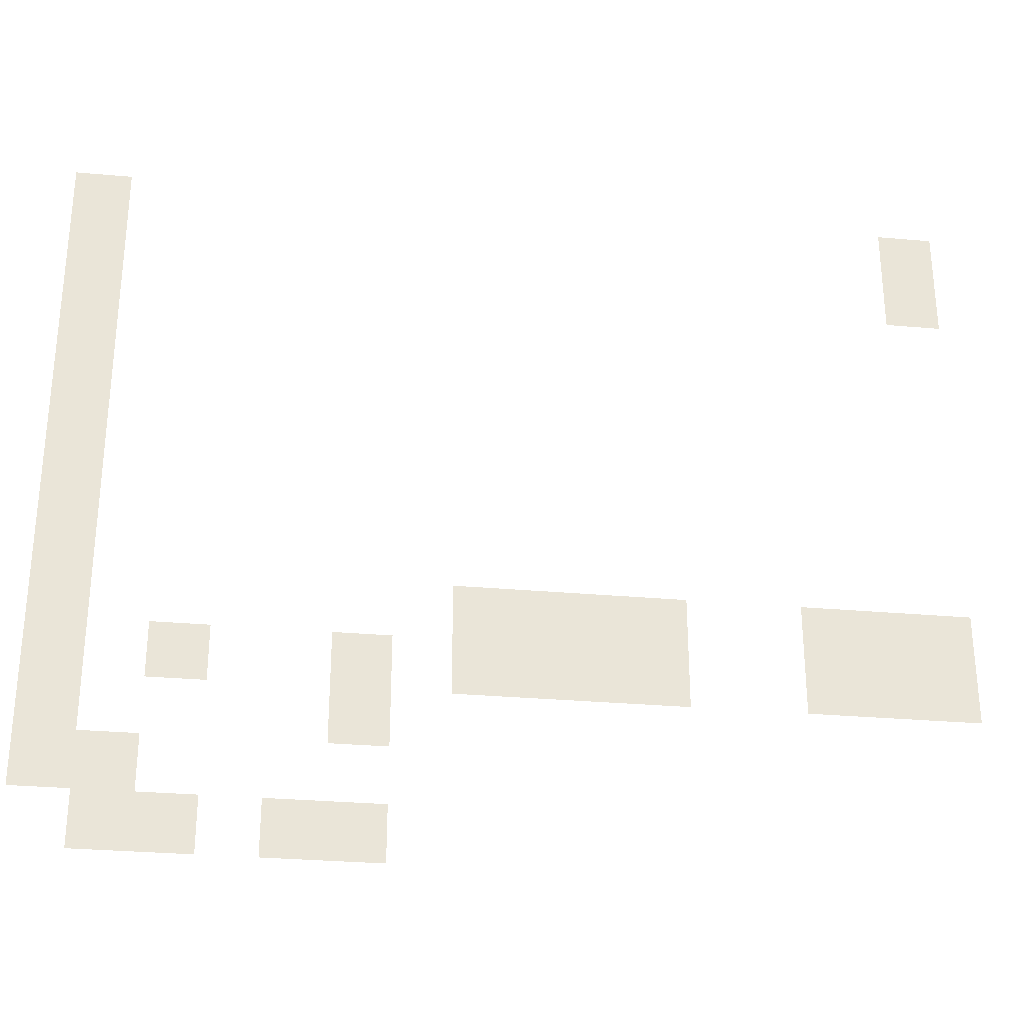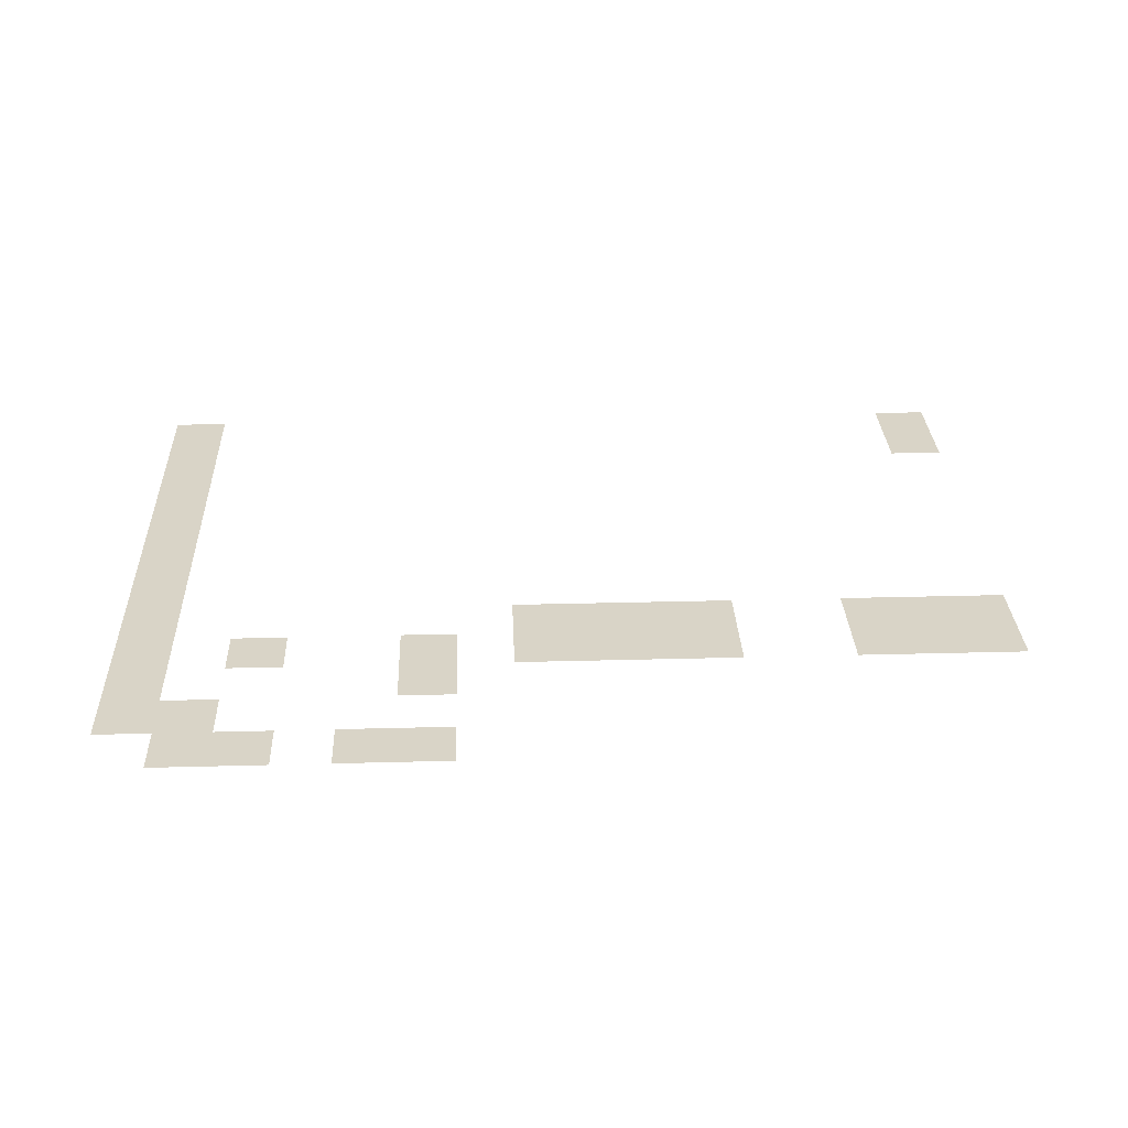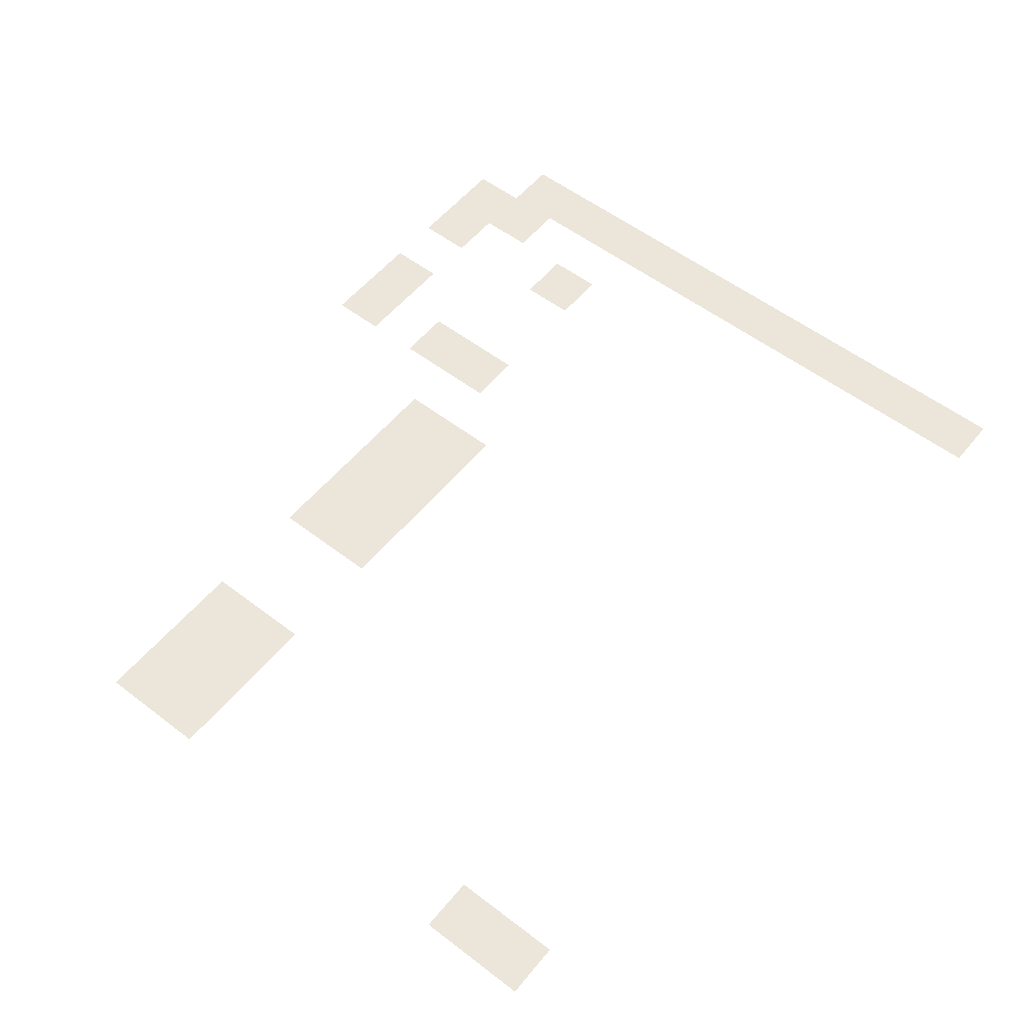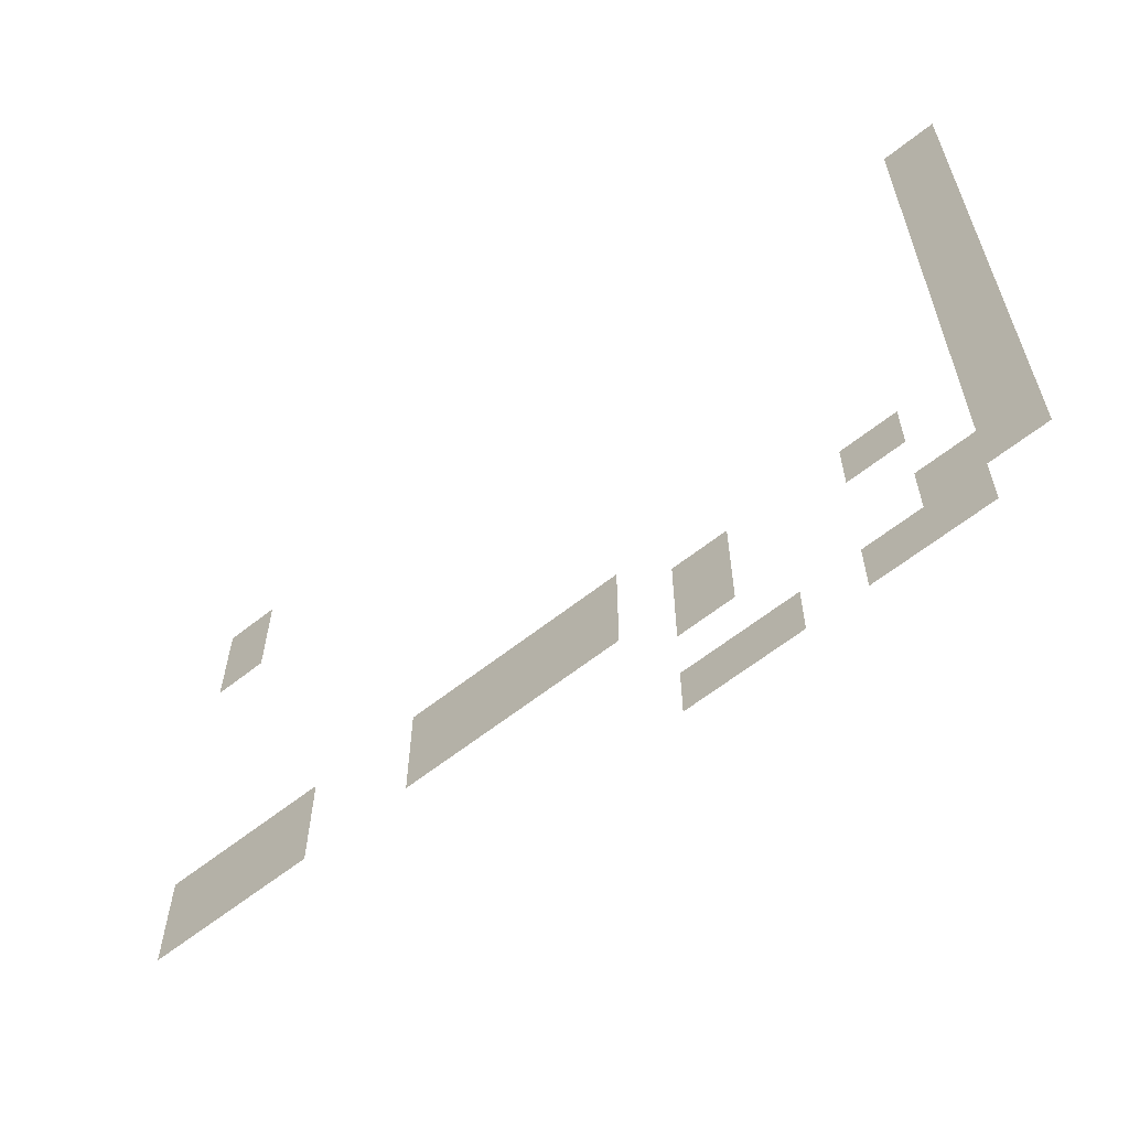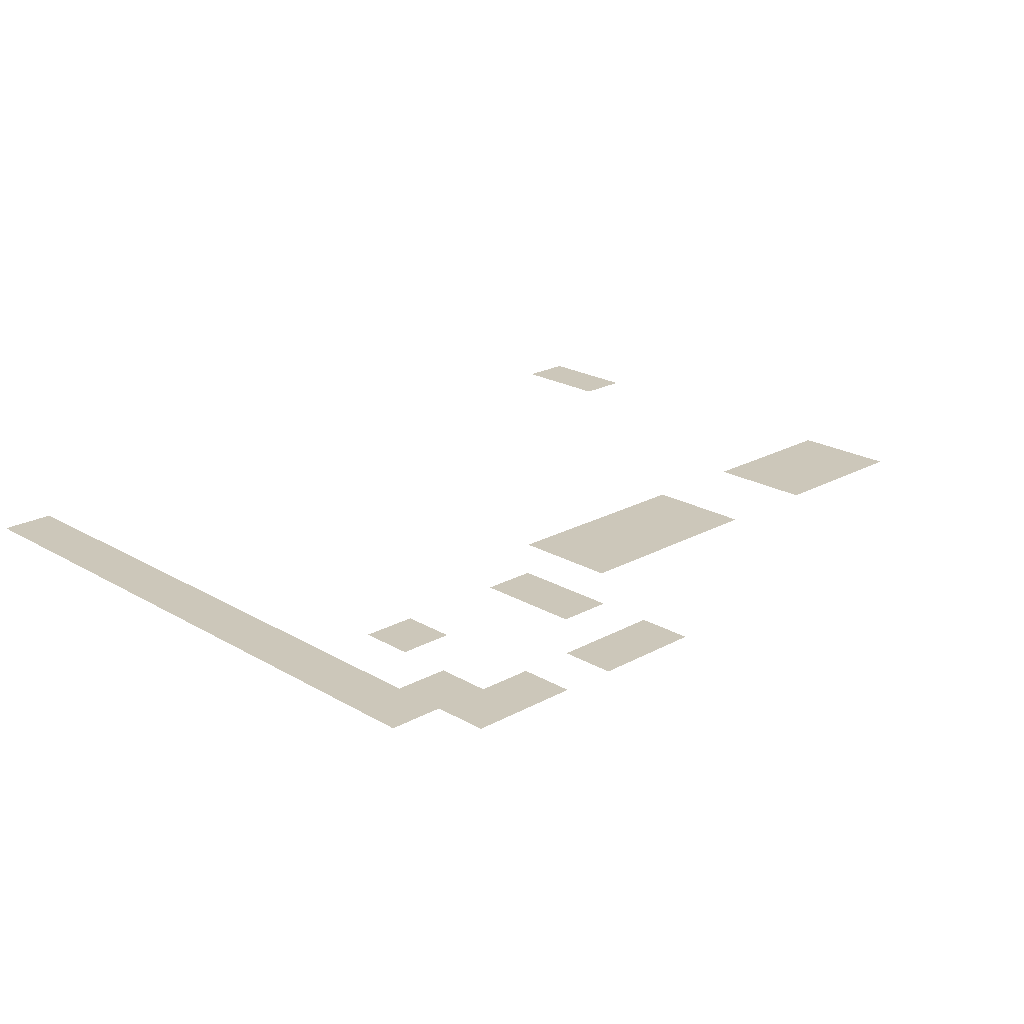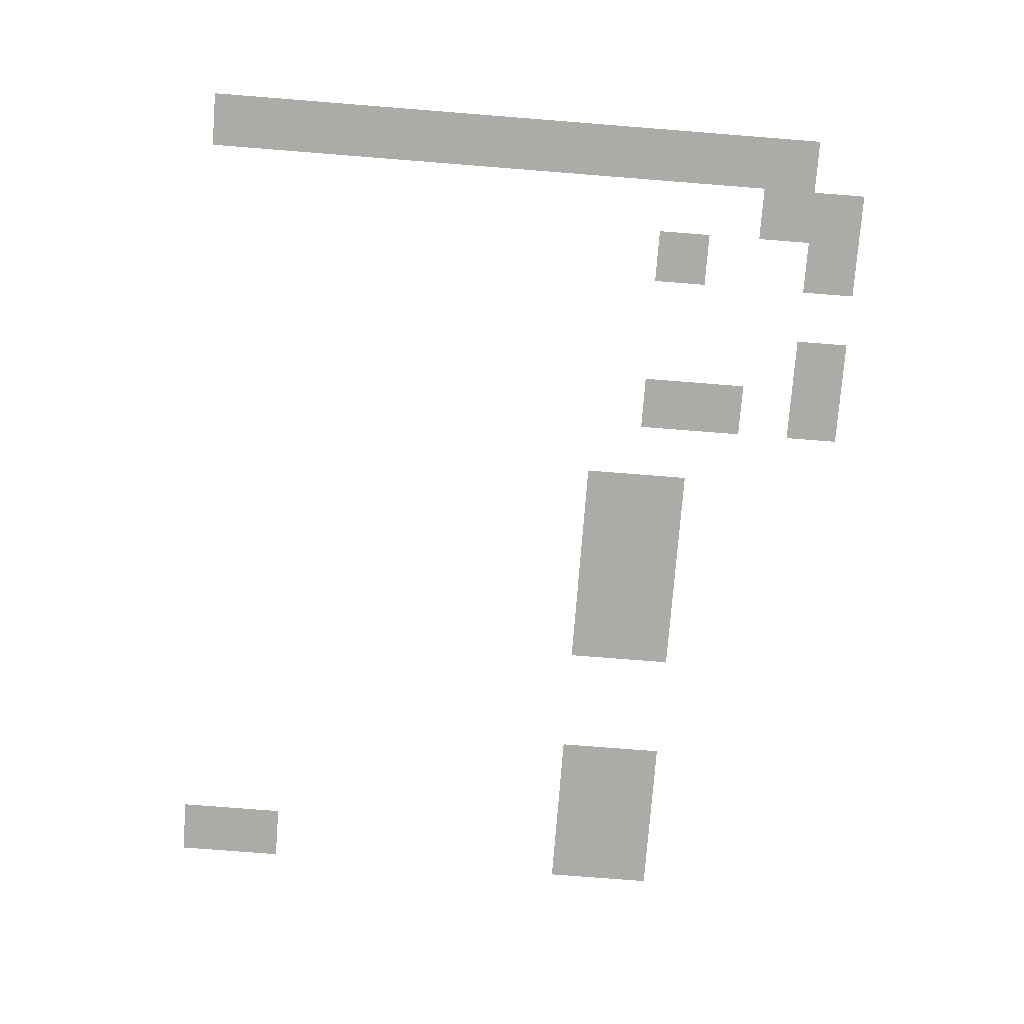
<metadata>
{"format":"obj","ext":"obj","renderer":"f3d","projection":"perspective","resolution":1024,"background":"white","views":[{"elev":-29.4,"azim":-7.6,"up":"+Y"},{"elev":28.8,"azim":-2.3,"up":"+Z"},{"elev":55.4,"azim":128.8,"up":"+Z"},{"elev":-62.1,"azim":-141.2,"up":"+Y"},{"elev":21.5,"azim":-44.1,"up":"+Z"},{"elev":-76.5,"azim":-94.5,"up":"+Z"}]}
</metadata>
<code>
v -2 -5 0
v -3 -5 0
v -3 -4 0
v -2 -4 0
v -17 -5 0
v -18 -5 0
v -18 -4 0
v -17 -4 0
v -2 -6 0
v -3 -6 0
v -3 -5 0
v -2 -5 0
v -17 -6 0
v -18 -6 0
v -18 -5 0
v -17 -5 0
v -17 -7 0
v -18 -7 0
v -18 -6 0
v -17 -6 0
v -17 -8 0
v -18 -8 0
v -18 -7 0
v -17 -7 0
v -17 -9 0
v -18 -9 0
v -18 -8 0
v -17 -8 0
v -17 -10 0
v -18 -10 0
v -18 -9 0
v -17 -9 0
v -17 -11 0
v -18 -11 0
v -18 -10 0
v -17 -10 0
v -17 -12 0
v -18 -12 0
v -18 -11 0
v -17 -11 0
v -2 -13 0
v -3 -13 0
v -3 -12 0
v -2 -12 0
v -3 -13 0
v -4 -13 0
v -4 -12 0
v -3 -12 0
v -4 -13 0
v -5 -13 0
v -5 -12 0
v -4 -12 0
v -7 -13 0
v -8 -13 0
v -8 -12 0
v -7 -12 0
v -8 -13 0
v -9 -13 0
v -9 -12 0
v -8 -12 0
v -9 -13 0
v -10 -13 0
v -10 -12 0
v -9 -12 0
v -10 -13 0
v -11 -13 0
v -11 -12 0
v -10 -12 0
v -17 -13 0
v -18 -13 0
v -18 -12 0
v -17 -12 0
v -2 -14 0
v -3 -14 0
v -3 -13 0
v -2 -13 0
v -3 -14 0
v -4 -14 0
v -4 -13 0
v -3 -13 0
v -4 -14 0
v -5 -14 0
v -5 -13 0
v -4 -13 0
v -7 -14 0
v -8 -14 0
v -8 -13 0
v -7 -13 0
v -8 -14 0
v -9 -14 0
v -9 -13 0
v -8 -13 0
v -9 -14 0
v -10 -14 0
v -10 -13 0
v -9 -13 0
v -10 -14 0
v -11 -14 0
v -11 -13 0
v -10 -13 0
v -12 -14 0
v -13 -14 0
v -13 -13 0
v -12 -13 0
v -15 -14 0
v -16 -14 0
v -16 -13 0
v -15 -13 0
v -17 -14 0
v -18 -14 0
v -18 -13 0
v -17 -13 0
v -12 -15 0
v -13 -15 0
v -13 -14 0
v -12 -14 0
v -17 -15 0
v -18 -15 0
v -18 -14 0
v -17 -14 0
v -16 -16 0
v -17 -16 0
v -17 -15 0
v -16 -15 0
v -17 -16 0
v -18 -16 0
v -18 -15 0
v -17 -15 0
v -12 -17 0
v -13 -17 0
v -13 -16 0
v -12 -16 0
v -13 -17 0
v -14 -17 0
v -14 -16 0
v -13 -16 0
v -15 -17 0
v -16 -17 0
v -16 -16 0
v -15 -16 0
v -16 -17 0
v -17 -17 0
v -17 -16 0
v -16 -16 0
g first_house_mesh_0003
f 1 2 3 4
f 5 6 7 8
f 9 10 11 12
f 13 14 15 16
f 17 18 19 20
f 21 22 23 24
f 25 26 27 28
f 29 30 31 32
f 33 34 35 36
f 37 38 39 40
f 41 42 43 44
f 45 46 47 48
f 49 50 51 52
f 53 54 55 56
f 57 58 59 60
f 61 62 63 64
f 65 66 67 68
f 69 70 71 72
f 73 74 75 76
f 77 78 79 80
f 81 82 83 84
f 85 86 87 88
f 89 90 91 92
f 93 94 95 96
f 97 98 99 100
f 101 102 103 104
f 105 106 107 108
f 109 110 111 112
f 113 114 115 116
f 117 118 119 120
f 121 122 123 124
f 125 126 127 128
f 129 130 131 132
f 133 134 135 136
f 137 138 139 140
f 141 142 143 144

</code>
